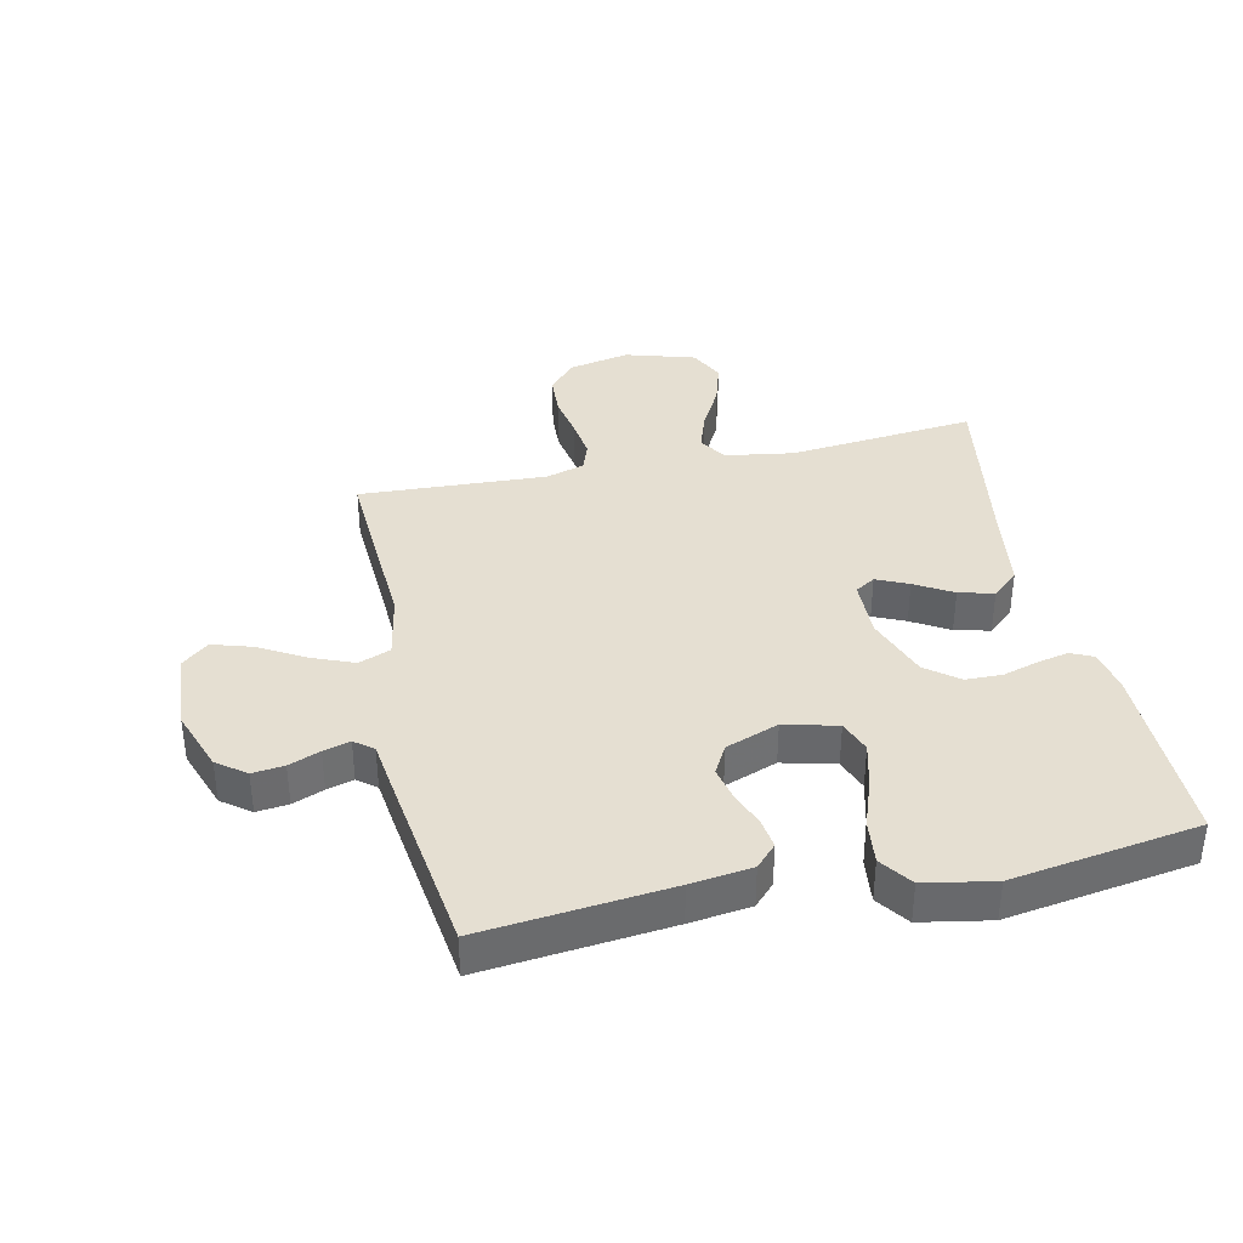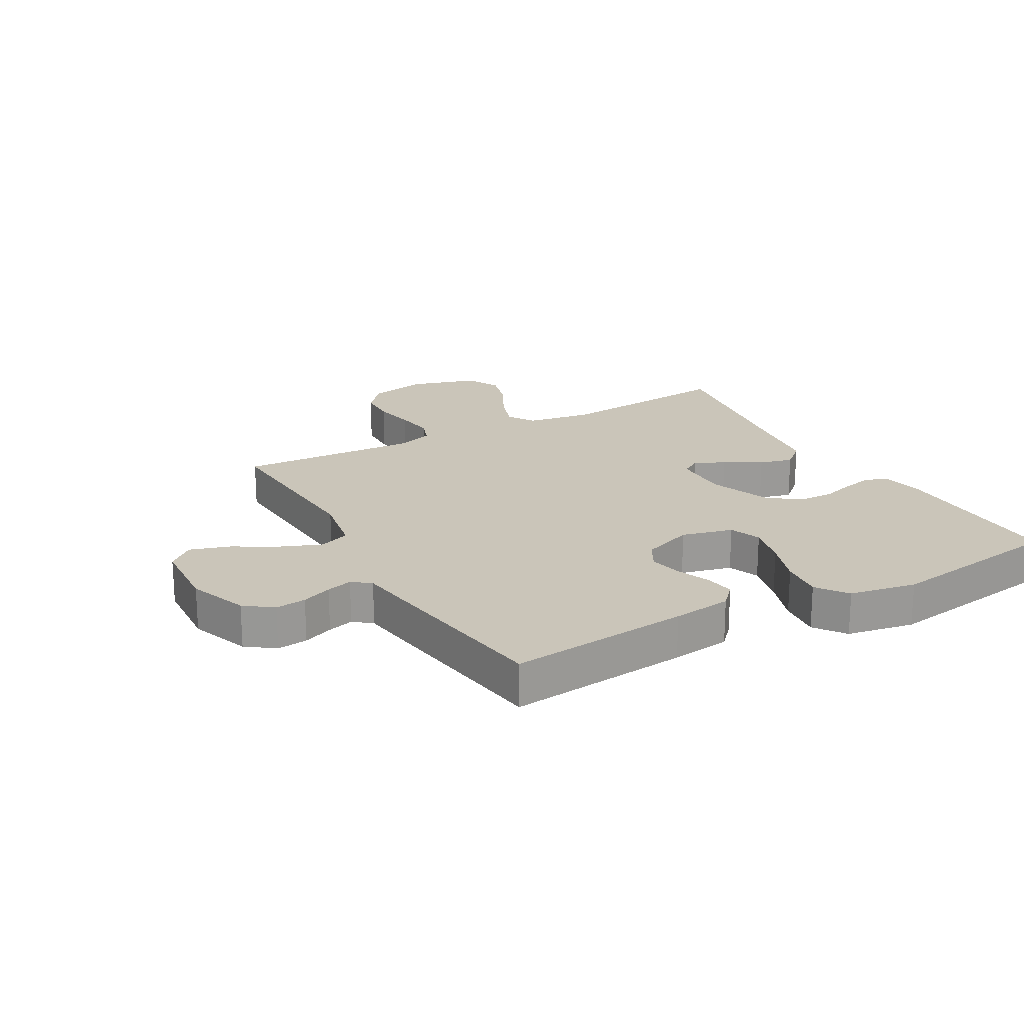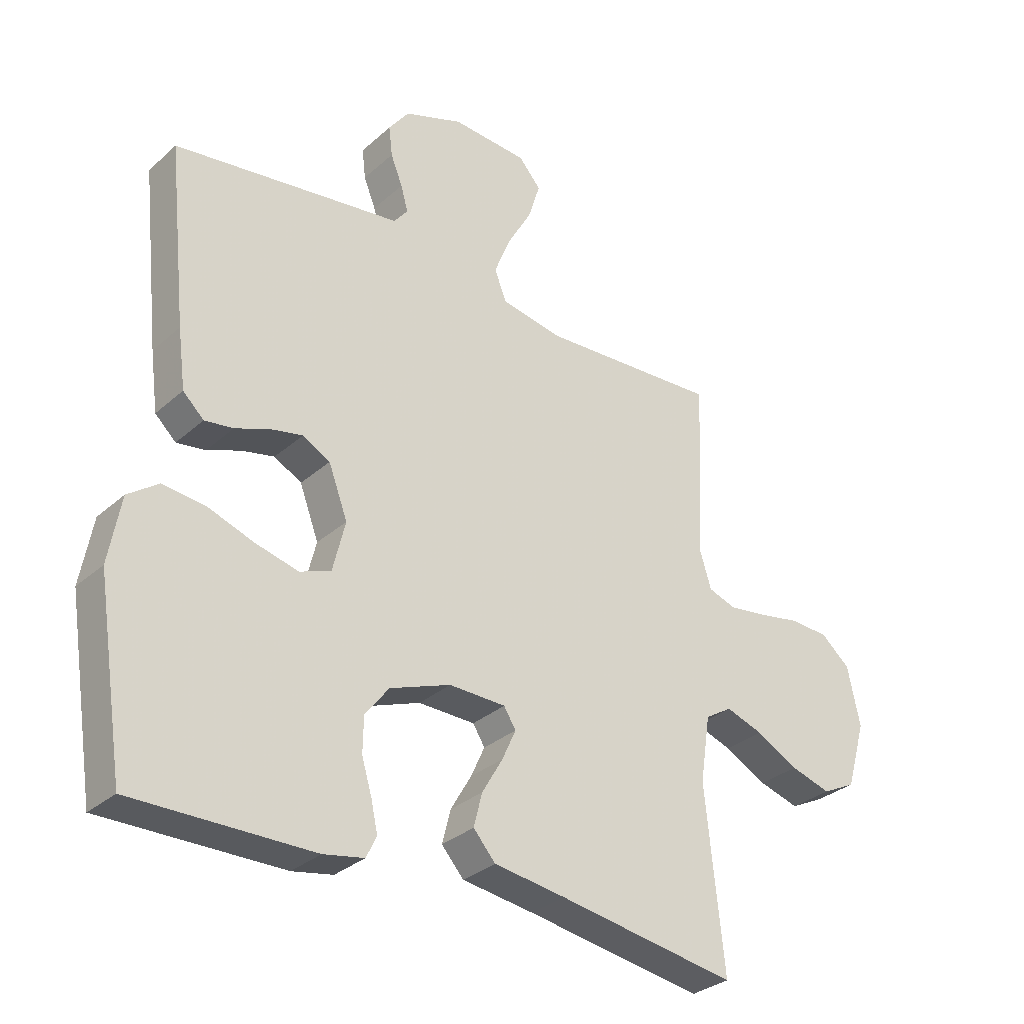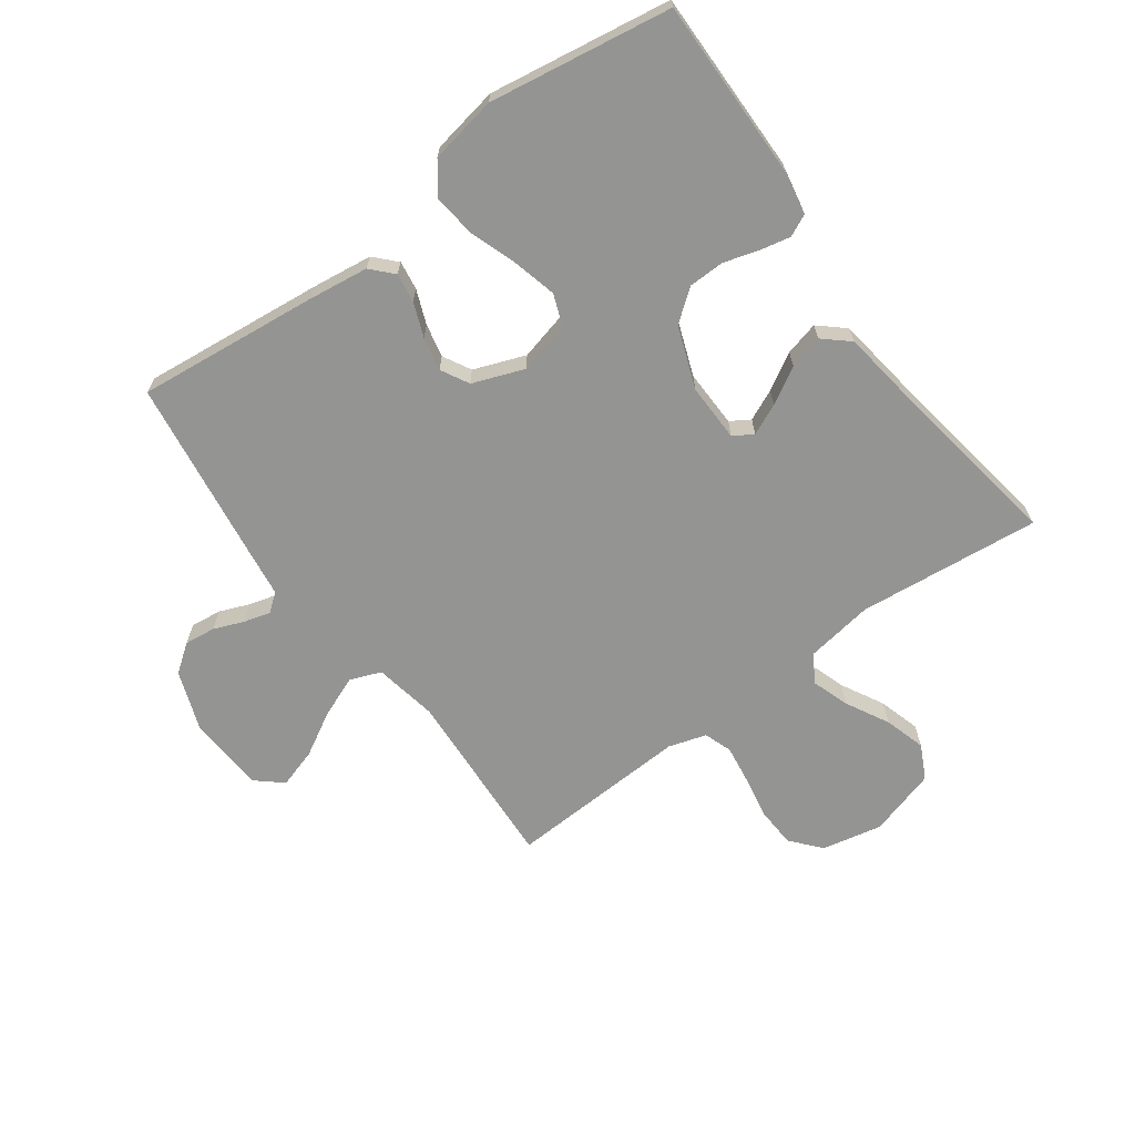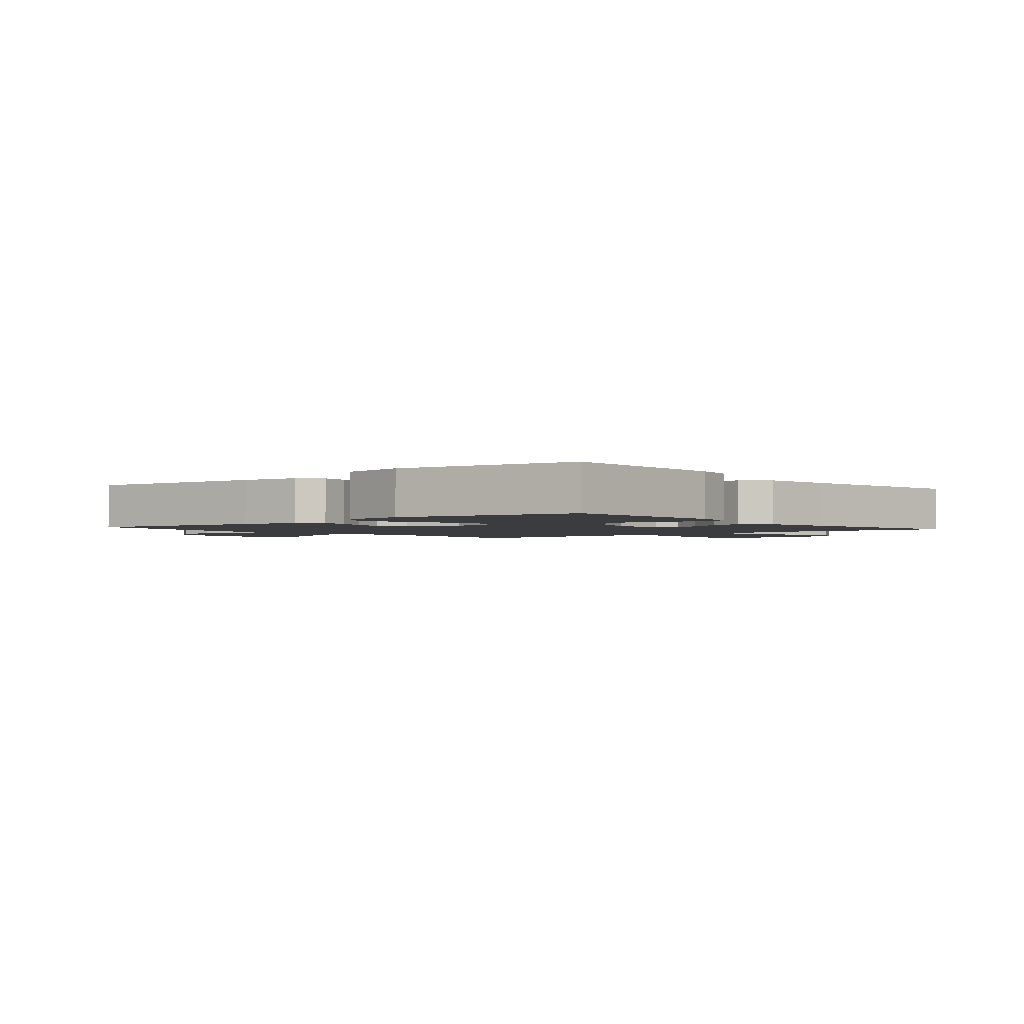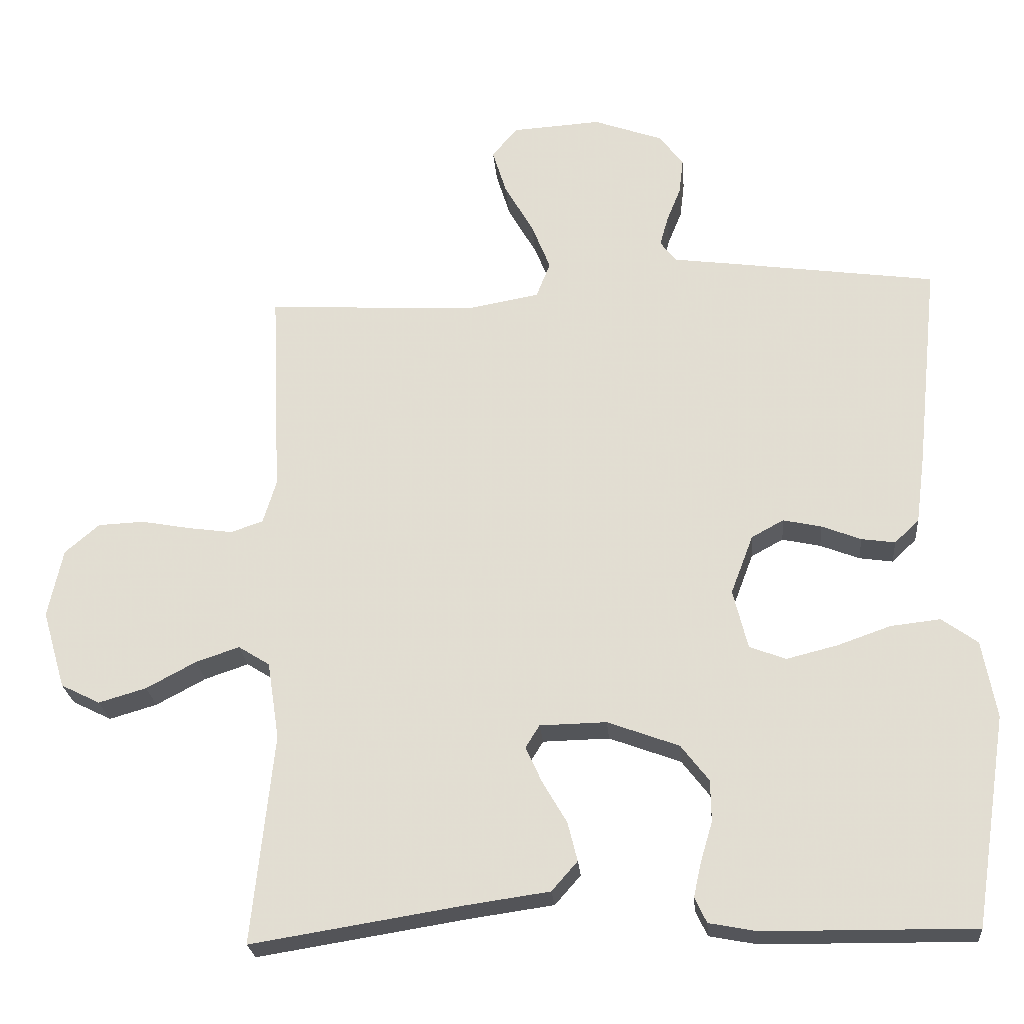
<metadata>
{"format":"obj","ext":"obj","renderer":"f3d","projection":"perspective","resolution":1024,"background":"white","views":[{"elev":37.4,"azim":77.9,"up":"+Y"},{"elev":20.6,"azim":60.7,"up":"+Y"},{"elev":-31.3,"azim":141.2,"up":"+Z"},{"elev":-67.0,"azim":126.1,"up":"+Y"},{"elev":-2.1,"azim":129.9,"up":"+Y"},{"elev":-24.4,"azim":4.9,"up":"+Z"}]}
</metadata>
<code>
v -0.5 0.07 -0.5
v -0.469 0.07 -0.2
v -0.486 0.07 -0.089
v -0.531 0.07 -0.061
v -0.593 0.07 -0.082
v -0.664 0.07 -0.12
v -0.732 0.07 -0.14
v -0.788 0.07 -0.112
v -0.821 0.07 0
v -0.8 0.07 0.099
v -0.751 0.07 0.141
v -0.685 0.07 0.144
v -0.615 0.07 0.131
v -0.551 0.07 0.122
v -0.505 0.07 0.138
v -0.486 0.07 0.2
v -0.5 0.07 0.5
v -0.2 0.07 0.483
v -0.096 0.07 0.502
v -0.076 0.07 0.553
v -0.103 0.07 0.621
v -0.144 0.07 0.693
v -0.164 0.07 0.758
v -0.127 0.07 0.801
v 0 0.07 0.809
v 0.099 0.07 0.773
v 0.133 0.07 0.727
v 0.127 0.07 0.676
v 0.107 0.07 0.626
v 0.095 0.07 0.583
v 0.118 0.07 0.553
v 0.2 0.07 0.542
v 0.5 0.07 0.5
v 0.468 0.07 0.2
v 0.455 0.07 0.102
v 0.42 0.07 0.069
v 0.372 0.07 0.076
v 0.316 0.07 0.098
v 0.261 0.07 0.11
v 0.215 0.07 0.085
v 0.183 0.07 0
v 0.204 0.07 -0.085
v 0.256 0.07 -0.105
v 0.328 0.07 -0.087
v 0.405 0.07 -0.06
v 0.476 0.07 -0.052
v 0.527 0.07 -0.089
v 0.547 0.07 -0.2
v 0.5 0.07 -0.5
v 0.2 0.07 -0.497
v 0.132 0.07 -0.484
v 0.115 0.07 -0.448
v 0.126 0.07 -0.398
v 0.143 0.07 -0.341
v 0.142 0.07 -0.282
v 0.102 0.07 -0.23
v 0 0.07 -0.192
v -0.095 0.07 -0.194
v -0.115 0.07 -0.226
v -0.092 0.07 -0.277
v -0.057 0.07 -0.337
v -0.043 0.07 -0.393
v -0.08 0.07 -0.435
v -0.2 0.07 -0.452
v -0.5 0 -0.5
v -0.469 0 -0.2
v -0.486 0 -0.089
v -0.531 0 -0.061
v -0.593 0 -0.082
v -0.664 0 -0.12
v -0.732 0 -0.14
v -0.788 0 -0.112
v -0.821 0 0
v -0.8 0 0.099
v -0.751 0 0.141
v -0.685 0 0.144
v -0.615 0 0.131
v -0.551 0 0.122
v -0.505 0 0.138
v -0.486 0 0.2
v -0.5 0 0.5
v -0.2 0 0.483
v -0.096 0 0.502
v -0.076 0 0.553
v -0.103 0 0.621
v -0.144 0 0.693
v -0.164 0 0.758
v -0.127 0 0.801
v 0 0 0.809
v 0.099 0 0.773
v 0.133 0 0.727
v 0.127 0 0.676
v 0.107 0 0.626
v 0.095 0 0.583
v 0.118 0 0.553
v 0.2 0 0.542
v 0.5 0 0.5
v 0.468 0 0.2
v 0.455 0 0.102
v 0.42 0 0.069
v 0.372 0 0.076
v 0.316 0 0.098
v 0.261 0 0.11
v 0.215 0 0.085
v 0.183 0 0
v 0.204 0 -0.085
v 0.256 0 -0.105
v 0.328 0 -0.087
v 0.405 0 -0.06
v 0.476 0 -0.052
v 0.527 0 -0.089
v 0.547 0 -0.2
v 0.5 0 -0.5
v 0.2 0 -0.497
v 0.132 0 -0.484
v 0.115 0 -0.448
v 0.126 0 -0.398
v 0.143 0 -0.341
v 0.142 0 -0.282
v 0.102 0 -0.23
v 0 0 -0.192
v -0.095 0 -0.194
v -0.115 0 -0.226
v -0.092 0 -0.277
v -0.057 0 -0.337
v -0.043 0 -0.393
v -0.08 0 -0.435
v -0.2 0 -0.452
f 61 62 63 64
f 60 61 64 1
f 59 60 1 2
f 58 59 2 3
f 57 58 3 4
f 51 52 53 54
f 49 50 51 54
f 49 54 55
f 48 49 55 56
f 44 45 46 47
f 43 44 47 48
f 35 36 37 38
f 35 38 39
f 34 35 39
f 31 32 33 34
f 31 34 39
f 30 31 39 40
f 26 27 28 29
f 26 29 30
f 25 26 30
f 21 22 23 24
f 20 21 24 25
f 16 17 18
f 15 16 18 19
f 10 11 12 13
f 10 13 14
f 9 10 14
f 8 9 14 15
f 5 6 7 8
f 4 5 8 15
f 43 48 56 57
f 42 43 57 4
f 41 42 4 15
f 40 41 15 19
f 20 25 30 40
f 19 20 40
f 128 127 126 125
f 65 128 125 124
f 66 65 124 123
f 67 66 123 122
f 68 67 122 121
f 118 117 116 115
f 118 115 114 113
f 119 118 113
f 120 119 113 112
f 111 110 109 108
f 112 111 108 107
f 102 101 100 99
f 103 102 99
f 103 99 98
f 98 97 96 95
f 103 98 95
f 104 103 95 94
f 93 92 91 90
f 94 93 90
f 94 90 89
f 88 87 86 85
f 89 88 85 84
f 82 81 80
f 83 82 80 79
f 77 76 75 74
f 78 77 74
f 78 74 73
f 79 78 73 72
f 72 71 70 69
f 79 72 69 68
f 121 120 112 107
f 68 121 107 106
f 79 68 106 105
f 83 79 105 104
f 104 94 89 84
f 104 84 83
f 1 65 66 2
f 2 66 67 3
f 3 67 68 4
f 4 68 69 5
f 5 69 70 6
f 6 70 71 7
f 7 71 72 8
f 8 72 73 9
f 9 73 74 10
f 10 74 75 11
f 11 75 76 12
f 12 76 77 13
f 13 77 78 14
f 14 78 79 15
f 15 79 80 16
f 16 80 81 17
f 17 81 82 18
f 18 82 83 19
f 19 83 84 20
f 20 84 85 21
f 21 85 86 22
f 22 86 87 23
f 23 87 88 24
f 24 88 89 25
f 25 89 90 26
f 26 90 91 27
f 27 91 92 28
f 28 92 93 29
f 29 93 94 30
f 30 94 95 31
f 31 95 96 32
f 32 96 97 33
f 33 97 98 34
f 34 98 99 35
f 35 99 100 36
f 36 100 101 37
f 37 101 102 38
f 38 102 103 39
f 39 103 104 40
f 40 104 105 41
f 41 105 106 42
f 42 106 107 43
f 43 107 108 44
f 44 108 109 45
f 45 109 110 46
f 46 110 111 47
f 47 111 112 48
f 48 112 113 49
f 49 113 114 50
f 50 114 115 51
f 51 115 116 52
f 52 116 117 53
f 53 117 118 54
f 54 118 119 55
f 55 119 120 56
f 56 120 121 57
f 57 121 122 58
f 58 122 123 59
f 59 123 124 60
f 60 124 125 61
f 61 125 126 62
f 62 126 127 63
f 63 127 128 64
f 64 128 65 1

</code>
